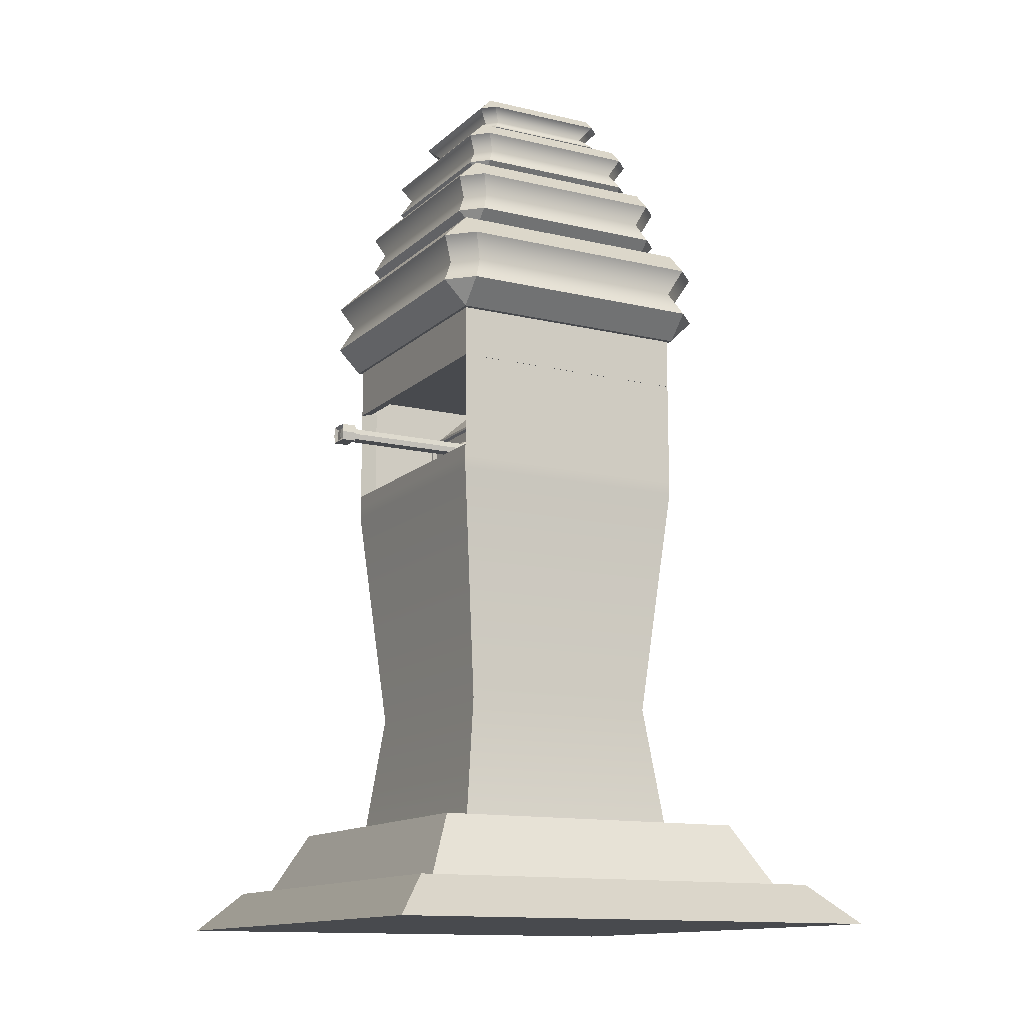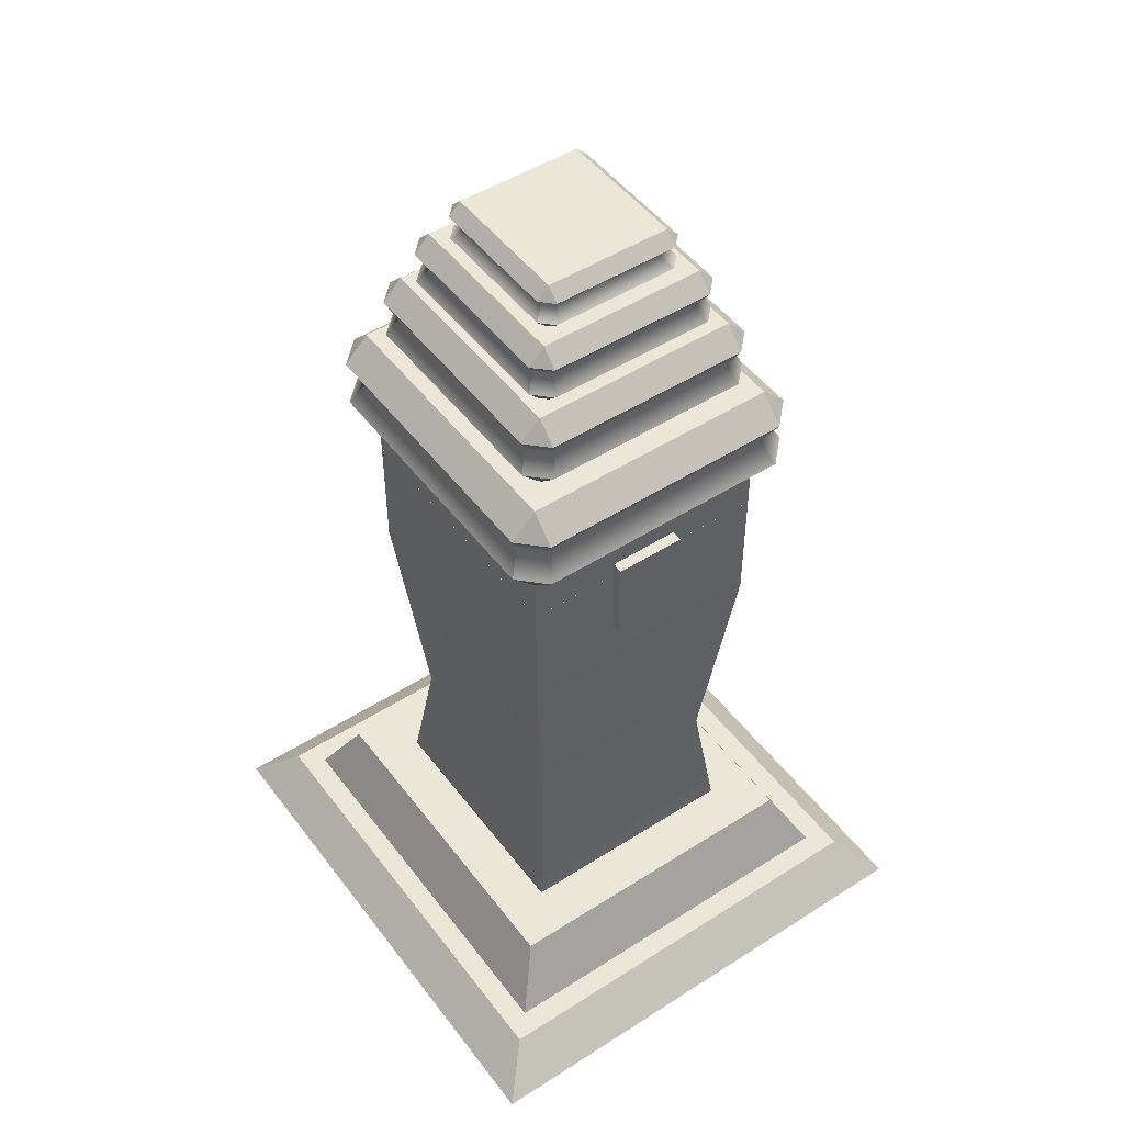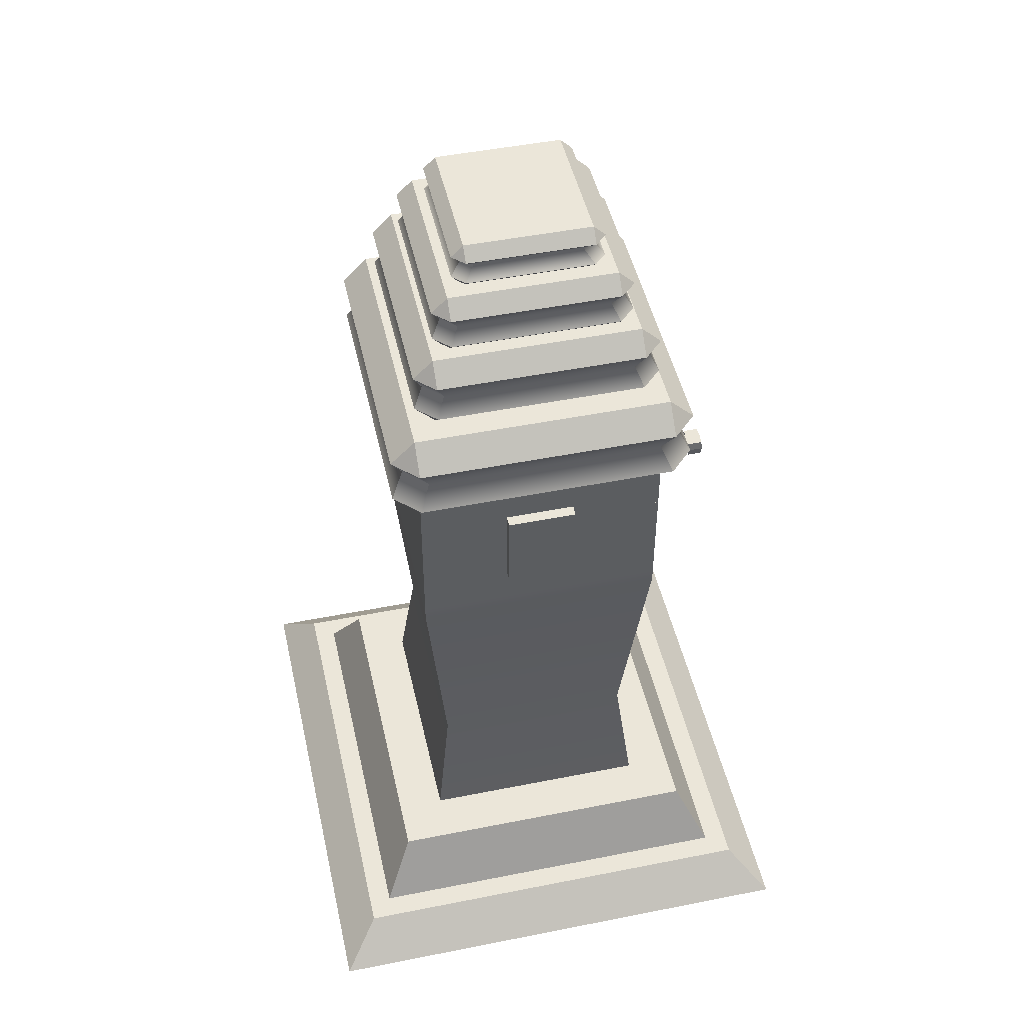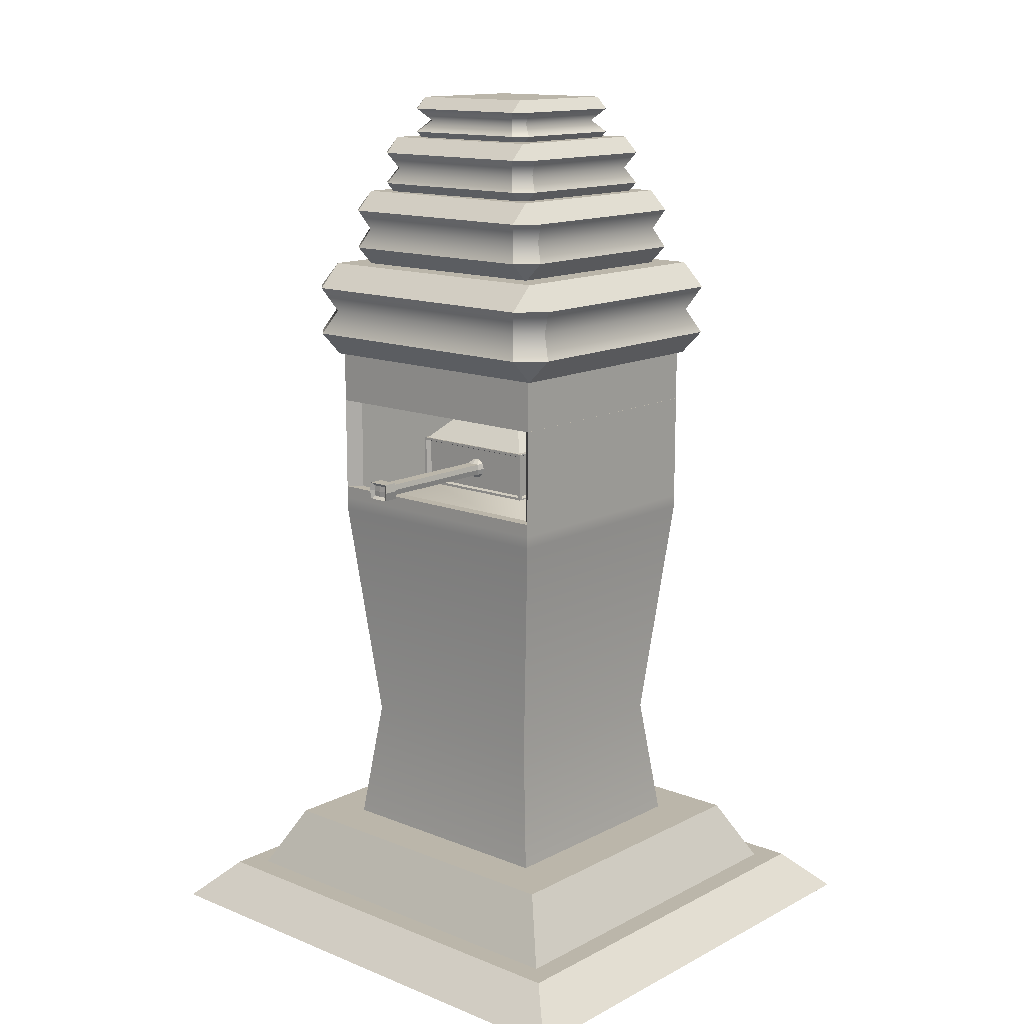
<metadata>
{"format":"obj","ext":"obj","renderer":"f3d","projection":"perspective","resolution":1024,"background":"white","views":[{"elev":-13.3,"azim":151.8,"up":"+Y"},{"elev":48.8,"azim":-35.4,"up":"+Y"},{"elev":47.9,"azim":-12.6,"up":"+Y"},{"elev":13.9,"azim":131.5,"up":"+Y"}]}
</metadata>
<code>
g default
v -9.067 0.02709 8.959
v -5.572 0.02709 8.959
v -9.067 0.02709 5.291
v -5.572 0.02709 5.291
v -8.91 0.1898 8.794
v -8.805 0.2983 8.685
v -8.65 0.2983 8.529
v -5.989 0.2983 8.529
v -5.833 0.2983 8.685
v -5.728 0.1898 8.794
v -8.65 0.2983 5.721
v -8.805 0.2983 5.565
v -8.91 0.1898 5.455
v -5.986 0.2983 5.718
v -5.833 0.2983 5.565
v -5.728 0.1898 5.455
v -6.202 0.7215 8.303
v -8.436 0.7215 8.303
v -6.2 0.7215 5.944
v -8.436 0.7215 5.946
v -8.163 0.292 8.029
v -6.463 0.292 8.029
v -8.163 0.292 6.223
v -6.463 0.292 6.223
v -8.163 3.168 8.029
v -8.163 3.253 8.029
v -6.463 3.253 8.029
v -6.463 3.168 8.029
v -8.163 3.253 6.223
v -8.163 3.168 6.223
v -6.463 3.253 6.223
v -6.463 3.168 6.223
v -8.078 3.341 7.944
v -8.163 3.341 8.029
v -6.463 3.341 8.029
v -6.548 3.341 7.944
v -6.463 3.341 6.223
v -6.548 3.341 6.308
v -8.078 3.341 6.308
v -8.163 3.341 6.223
v -6.622 1.571 7.86
v -8.003 1.571 7.86
v -8.003 1.571 6.392
v -6.622 1.571 6.392
v -7.735 3.373 7.58
v -8.078 3.253 7.944
v -8.078 3.297 7.944
v -7.735 3.373 6.672
v -8.078 3.253 6.308
v -8.078 3.297 6.308
v -6.89 3.373 7.58
v -6.548 3.253 7.944
v -6.548 3.297 7.944
v -6.89 3.373 6.672
v -6.548 3.253 6.308
v -6.548 3.297 6.308
v -7.101 3.931 7.368
v -6.89 3.72 7.58
v -7.735 3.72 7.58
v -7.524 3.931 7.368
v -7.101 3.931 6.883
v -6.89 3.72 6.672
v -7.524 3.931 6.883
v -7.735 3.72 6.672
v -7.735 3.373 7.58
v -7.735 3.373 6.672
v -7.735 3.72 7.58
v -7.735 3.72 6.672
v -6.868 3.393 7.587
v -6.868 3.376 7.604
v -6.868 3.716 7.604
v -6.868 3.699 7.587
v -6.868 3.393 6.665
v -6.868 3.376 6.648
v -6.868 3.699 6.665
v -6.868 3.716 6.648
v -7.738 3.388 7.604
v -7.757 3.376 7.604
v -7.746 3.374 7.592
v -7.746 3.718 7.592
v -7.757 3.716 7.604
v -7.738 3.704 7.604
v -6.887 3.375 7.594
v -6.885 3.376 7.596
v -6.876 3.376 7.604
v -6.885 3.381 7.604
v -6.893 3.387 7.604
v -6.889 3.376 7.604
v -6.887 3.718 7.593
v -6.889 3.716 7.604
v -6.892 3.706 7.604
v -6.885 3.711 7.604
v -6.876 3.716 7.604
v -6.885 3.716 7.596
v -7.757 3.387 7.584
v -7.757 3.376 7.604
v -7.747 3.375 7.592
v -7.747 3.375 6.66
v -7.757 3.376 6.648
v -7.757 3.387 6.667
v -7.757 3.705 7.583
v -7.757 3.716 7.604
v -7.746 3.718 7.592
v -7.757 3.706 6.667
v -7.757 3.716 6.648
v -7.747 3.718 6.66
v -7.746 3.374 6.66
v -7.757 3.376 6.648
v -7.738 3.388 6.648
v -7.738 3.704 6.648
v -7.757 3.716 6.648
v -7.746 3.718 6.66
v -6.885 3.376 6.656
v -6.887 3.375 6.658
v -6.889 3.376 6.648
v -6.892 3.386 6.648
v -6.885 3.381 6.648
v -6.876 3.376 6.648
v -6.887 3.718 6.658
v -6.885 3.716 6.656
v -6.876 3.716 6.648
v -6.885 3.711 6.648
v -6.893 3.706 6.648
v -6.889 3.716 6.648
v -6.893 3.402 6.692
v -6.893 3.402 7.56
v -6.893 3.691 6.692
v -6.893 3.691 7.56
v -6.917 3.396 7.576
v -7.713 3.397 7.576
v -6.917 3.697 7.576
v -7.713 3.695 7.576
v -7.732 3.396 7.558
v -7.732 3.396 6.694
v -7.732 3.696 7.557
v -7.732 3.696 6.694
v -6.917 3.697 6.676
v -7.713 3.695 6.676
v -6.917 3.396 6.676
v -7.713 3.397 6.676
v -8.078 4.003 7.944
v -8.163 4.003 8.029
v -6.463 4.003 8.029
v -6.548 4.003 7.944
v -8.078 4.003 6.308
v -8.163 4.003 6.223
v -6.548 4.003 6.308
v -6.463 4.003 6.223
v -8.163 4.662 8.029
v -6.463 4.662 8.029
v -8.163 4.662 6.223
v -6.463 4.662 6.223
v -8.108 4.113 7.974
v -8.163 4.113 8.029
v -8.163 4.168 8.029
v -6.463 4.168 8.029
v -6.463 4.113 8.029
v -6.518 4.113 7.974
v -8.163 4.168 6.223
v -8.163 4.113 6.223
v -8.108 4.113 6.278
v -6.518 4.113 6.278
v -6.463 4.113 6.223
v -6.463 4.168 6.223
v -8.163 4.004 8.029
v -8.108 4.004 7.974
v -6.518 4.004 7.974
v -6.463 4.004 8.029
v -8.108 4.004 6.278
v -8.163 4.004 6.223
v -6.463 4.004 6.223
v -6.518 4.004 6.278
v -7.738 5.903 7.583
v -7.738 5.985 7.665
v -7.82 5.985 7.583
v -6.805 5.985 7.583
v -6.887 5.985 7.665
v -6.887 5.903 7.583
v -7.82 6.149 7.583
v -7.738 6.149 7.665
v -7.738 6.231 7.583
v -6.887 6.231 7.583
v -6.887 6.149 7.665
v -6.805 6.149 7.583
v -7.82 6.149 6.669
v -7.738 6.231 6.669
v -7.738 6.149 6.587
v -6.887 6.149 6.587
v -6.887 6.231 6.669
v -6.805 6.149 6.669
v -7.82 5.985 6.669
v -7.738 5.985 6.587
v -7.738 5.903 6.669
v -6.887 5.903 6.669
v -6.887 5.985 6.587
v -6.805 5.985 6.669
v -7.877 5.51 7.732
v -7.877 5.618 7.841
v -7.986 5.618 7.732
v -6.64 5.618 7.732
v -6.748 5.618 7.841
v -6.748 5.51 7.732
v -7.986 5.836 7.732
v -7.877 5.836 7.841
v -7.877 5.945 7.732
v -6.748 5.945 7.732
v -6.748 5.836 7.841
v -6.64 5.836 7.732
v -7.986 5.836 6.52
v -7.877 5.945 6.52
v -7.877 5.836 6.411
v -6.748 5.836 6.411
v -6.748 5.945 6.52
v -6.64 5.836 6.52
v -7.986 5.618 6.52
v -7.877 5.618 6.411
v -7.877 5.51 6.52
v -6.748 5.51 6.52
v -6.748 5.618 6.411
v -6.64 5.618 6.52
v -8.011 5.018 7.876
v -8.011 5.153 8.011
v -8.146 5.153 7.876
v -6.48 5.153 7.876
v -6.614 5.153 8.011
v -6.614 5.018 7.876
v -8.146 5.422 7.876
v -8.011 5.422 8.011
v -8.011 5.557 7.876
v -6.614 5.557 7.876
v -6.614 5.422 8.011
v -6.48 5.422 7.876
v -8.146 5.422 6.376
v -8.011 5.557 6.376
v -8.011 5.422 6.241
v -6.614 5.422 6.241
v -6.614 5.557 6.376
v -6.48 5.422 6.376
v -8.146 5.153 6.376
v -8.011 5.153 6.241
v -8.011 5.018 6.376
v -6.614 5.018 6.376
v -6.614 5.153 6.241
v -6.48 5.153 6.376
v -8.184 4.356 8.063
v -8.184 4.525 8.231
v -8.353 4.525 8.063
v -6.273 4.525 8.063
v -6.441 4.525 8.231
v -6.441 4.356 8.063
v -8.353 4.861 8.063
v -8.184 4.861 8.231
v -8.184 5.029 8.063
v -6.441 5.029 8.063
v -6.441 4.861 8.231
v -6.273 4.861 8.063
v -8.353 4.861 6.189
v -8.184 5.029 6.189
v -8.184 4.861 6.021
v -6.441 4.861 6.021
v -6.441 5.029 6.189
v -6.273 4.861 6.189
v -8.353 4.525 6.189
v -8.184 4.525 6.021
v -8.184 4.356 6.189
v -6.441 4.356 6.189
v -6.441 4.525 6.021
v -6.273 4.525 6.189
v -8.113 4.693 8.14
v -6.512 4.693 8.14
v -6.358 4.693 7.986
v -6.358 4.693 6.266
v -6.512 4.693 6.112
v -8.113 4.693 6.112
v -8.267 4.693 6.266
v -8.267 4.693 7.986
v -7.957 5.288 7.942
v -6.668 5.288 7.942
v -6.544 5.288 7.818
v -6.544 5.288 6.434
v -6.668 5.288 6.309
v -7.957 5.288 6.309
v -8.081 5.288 6.434
v -8.081 5.288 7.818
v -7.823 5.727 7.773
v -6.802 5.727 7.773
v -6.704 5.727 7.674
v -6.704 5.727 6.578
v -6.802 5.727 6.479
v -7.823 5.727 6.479
v -7.921 5.727 6.578
v -7.921 5.727 7.674
v -7.672 6.067 7.582
v -6.953 6.067 7.582
v -6.884 6.067 7.512
v -6.884 6.067 6.739
v -6.953 6.067 6.67
v -7.672 6.067 6.67
v -7.742 6.067 6.739
v -7.742 6.067 7.512
v -7.557 3.517 8.105
v -7.083 3.517 8.105
v -7.557 4.105 8.105
v -7.083 4.105 8.105
v -7.557 4.105 7.992
v -7.083 4.105 7.992
v -7.557 3.517 7.992
v -7.083 3.517 7.992
v -6.884 3.485 7.068
v -6.91 3.485 7.057
v -6.937 3.485 7.068
v -6.948 3.485 7.094
v -6.937 3.485 7.121
v -6.91 3.485 7.132
v -6.884 3.485 7.121
v -6.873 3.485 7.094
v -6.853 3.512 7.049
v -6.91 3.512 7.03
v -6.956 3.512 7.049
v -6.975 3.512 7.094
v -6.956 3.512 7.14
v -6.91 3.512 7.159
v -6.853 3.512 7.14
v -6.849 3.512 7.094
v -6.852 3.55 7.042
v -6.91 3.55 7.02
v -6.963 3.55 7.042
v -6.985 3.55 7.094
v -6.963 3.55 7.147
v -6.91 3.55 7.169
v -6.852 3.55 7.147
v -6.853 3.587 7.049
v -6.91 3.587 7.03
v -6.956 3.587 7.049
v -6.975 3.587 7.094
v -6.956 3.587 7.14
v -6.91 3.587 7.159
v -6.853 3.587 7.14
v -6.849 3.587 7.094
v -6.884 3.615 7.068
v -6.91 3.615 7.057
v -6.937 3.615 7.068
v -6.948 3.615 7.094
v -6.937 3.615 7.121
v -6.91 3.615 7.132
v -6.884 3.615 7.121
v -6.873 3.615 7.094
v -6.91 3.475 7.094
v -6.91 3.625 7.094
v -5.946 3.512 7.14
v -5.943 3.512 7.094
v -5.945 3.55 7.147
v -5.946 3.512 7.049
v -5.945 3.55 7.042
v -5.943 3.587 7.094
v -5.946 3.587 7.14
v -5.946 3.587 7.049
v -5.882 3.512 7.14
v -5.878 3.512 7.094
v -5.877 3.55 7.094
v -5.881 3.55 7.147
v -5.882 3.512 7.049
v -5.881 3.55 7.042
v -5.878 3.587 7.094
v -5.882 3.587 7.14
v -5.882 3.587 7.049
v -5.964 3.492 7.165
v -5.959 3.492 7.094
v -5.86 3.492 7.094
v -5.866 3.492 7.165
v -5.962 3.55 7.176
v -5.864 3.55 7.176
v -5.964 3.492 7.024
v -5.866 3.492 7.024
v -5.962 3.55 7.013
v -5.864 3.55 7.013
v -5.964 3.607 7.165
v -5.959 3.607 7.094
v -5.866 3.607 7.165
v -5.86 3.607 7.094
v -5.964 3.607 7.024
v -5.866 3.607 7.024
g pCube12
f 3 4 2 1
f 7 6 9 8
f 6 5 10 9
f 1 2 10 5
f 18 17 19 20
f 13 16 4 3
f 2 4 16 10
f 3 1 5 13
f 8 9 15 14
f 9 10 16 15
f 5 6 12 13
f 6 7 11 12
f 13 12 15 16
f 12 11 14 15
f 7 8 17 18
f 8 14 19 17
f 14 11 20 19
f 11 7 18 20
f 23 24 22 21
f 141 142 143 144
f 26 25 28 27
f 21 22 41 42
f 43 44 24 23
f 22 24 44 41
f 23 21 42 43
f 36 35 37 38
f 27 28 32 31
f 25 26 29 30
f 142 141 145 146
f 30 29 31 32
f 146 145 147 148
f 26 27 35 34
f 27 31 37 35
f 29 26 34 40
f 31 29 40 37
f 42 41 28 25
f 43 42 25 30
f 30 32 44 43
f 41 44 32 28
f 53 47 33 36
f 56 53 36 38
f 47 50 39 33
f 50 56 38 39
f 45 46 52 51
f 46 47 53 52
f 47 46 49 50
f 46 45 48 49
f 51 52 55 54
f 52 53 56 55
f 50 49 55 56
f 49 48 54 55
f 57 58 62 61
f 58 57 60 59
f 59 60 63 64
f 61 62 64 63
f 60 57 61 63
f 48 45 65 66
f 45 59 67 65
f 59 64 68 67
f 64 48 66 68
f 93 85 70 71
f 70 69 72 71
f 126 125 127 128
f 51 54 114 113 84 83
f 62 58 89 94 120 119
f 69 70 74 73
f 70 85 84 113 118 74
f 73 74 76 75
f 74 118 121 76
f 71 72 75 76
f 94 93 71 76 121 120
f 79 78 81 80
f 78 77 82 81
f 87 86 92 91
f 86 85 93 92
f 59 45 79 80
f 45 51 83 79
f 58 59 80 89
f 130 129 131 132
f 83 84 85 86 87 88
f 89 90 91 92 93 94
f 77 78 88 87
f 78 79 83 88
f 80 81 90 89
f 81 82 91 90
f 97 96 99 98
f 96 95 100 99
f 134 133 135 136
f 66 65 97 98
f 65 67 103 97
f 67 68 106 103
f 68 66 98 106
f 95 96 102 101
f 96 97 103 102
f 101 102 105 104
f 102 103 106 105
f 98 99 105 106
f 99 100 104 105
f 109 108 111 110
f 108 107 112 111
f 118 117 122 121
f 117 116 123 122
f 48 64 112 107
f 54 48 107 114
f 64 62 119 112
f 138 137 139 140
f 113 114 115 116 117 118
f 119 120 121 122 123 124
f 107 108 115 114
f 108 109 116 115
f 110 111 124 123
f 111 112 119 124
f 69 73 125 126
f 73 75 127 125
f 75 72 128 127
f 72 69 126 128
f 77 87 129 130
f 87 91 131 129
f 91 82 132 131
f 82 77 130 132
f 100 95 133 134
f 95 101 135 133
f 101 104 136 135
f 104 100 134 136
f 110 123 137 138
f 123 116 139 137
f 116 109 140 139
f 109 110 138 140
f 34 35 143 142
f 35 36 144 143
f 36 33 141 144
f 33 39 145 141
f 40 34 142 146
f 39 38 147 145
f 38 37 148 147
f 37 40 146 148
f 149 150 152 151
f 155 154 157 156
f 165 166 167 168
f 169 170 171 172
f 160 159 164 163
f 155 156 150 149
f 151 152 164 159
f 161 162 158 153
f 156 164 152 150
f 159 155 149 151
f 166 165 170 169
f 154 155 159 160
f 156 157 163 164
f 168 167 172 171
f 153 158 167 166
f 157 154 165 168
f 160 163 171 170
f 162 161 169 172
f 154 160 170 165
f 161 153 166 169
f 158 162 172 167
f 163 157 168 171
f 173 175 191 193
f 174 173 178 177
f 300 293 180 179
f 176 178 194 196
f 294 295 184 183
f 179 181 186 185
f 181 180 183 182
f 182 184 190 189
f 185 187 298 299
f 187 186 189 188
f 188 190 296 297
f 193 192 195 194
f 293 294 183 180
f 181 182 189 186
f 187 188 297 298
f 193 194 178 173
f 295 296 190 184
f 299 300 179 185
f 173 174 175
f 176 177 178
f 179 180 181
f 182 183 184
f 185 186 187
f 188 189 190
f 191 192 193
f 194 195 196
f 197 199 215 217
f 198 197 202 201
f 292 285 204 203
f 200 202 218 220
f 286 287 208 207
f 203 205 210 209
f 205 204 207 206
f 206 208 214 213
f 209 211 290 291
f 211 210 213 212
f 212 214 288 289
f 217 216 219 218
f 285 286 207 204
f 205 206 213 210
f 211 212 289 290
f 217 218 202 197
f 287 288 214 208
f 291 292 203 209
f 197 198 199
f 200 201 202
f 203 204 205
f 206 207 208
f 209 210 211
f 212 213 214
f 215 216 217
f 218 219 220
f 221 223 239 241
f 222 221 226 225
f 284 277 228 227
f 224 226 242 244
f 278 279 232 231
f 227 229 234 233
f 229 228 231 230
f 230 232 238 237
f 233 235 282 283
f 235 234 237 236
f 236 238 280 281
f 241 240 243 242
f 277 278 231 228
f 229 230 237 234
f 235 236 281 282
f 241 242 226 221
f 279 280 238 232
f 283 284 227 233
f 221 222 223
f 224 225 226
f 227 228 229
f 230 231 232
f 233 234 235
f 236 237 238
f 239 240 241
f 242 243 244
f 245 247 263 265
f 246 245 250 249
f 276 269 252 251
f 248 250 266 268
f 270 271 256 255
f 251 253 258 257
f 253 252 255 254
f 254 256 262 261
f 257 259 274 275
f 259 258 261 260
f 260 262 272 273
f 265 264 267 266
f 269 270 255 252
f 253 254 261 258
f 259 260 273 274
f 265 266 250 245
f 271 272 262 256
f 275 276 251 257
f 245 246 247
f 248 249 250
f 251 252 253
f 254 255 256
f 257 258 259
f 260 261 262
f 263 264 265
f 266 267 268
f 246 249 270 269
f 249 248 271 270
f 248 268 272 271
f 273 272 268 267
f 274 273 267 264
f 275 274 264 263
f 263 247 276 275
f 247 246 269 276
f 222 225 278 277
f 225 224 279 278
f 224 244 280 279
f 281 280 244 243
f 282 281 243 240
f 283 282 240 239
f 239 223 284 283
f 223 222 277 284
f 198 201 286 285
f 201 200 287 286
f 200 220 288 287
f 289 288 220 219
f 290 289 219 216
f 291 290 216 215
f 215 199 292 291
f 199 198 285 292
f 174 177 294 293
f 177 176 295 294
f 176 196 296 295
f 297 296 196 195
f 298 297 195 192
f 299 298 192 191
f 191 175 300 299
f 175 174 293 300
f 301 302 304 303
f 303 304 306 305
f 305 306 308 307
f 307 308 302 301
f 302 308 306 304
f 307 301 303 305
f 309 310 318 317
f 310 311 319 318
f 311 312 320 319
f 312 313 321 320
f 313 314 322 321
f 314 315 323 322
f 315 316 324 323
f 316 309 317 324
f 317 318 326 325
f 318 319 327 326
f 319 320 328 327
f 320 321 329 328
f 321 322 330 329
f 322 323 331 330
f 358 359 360 361
f 359 362 363 360
f 325 326 333 332
f 326 327 334 333
f 327 328 335 334
f 328 329 336 335
f 329 330 337 336
f 330 331 338 337
f 361 360 364 365
f 360 363 366 364
f 332 333 341 340
f 333 334 342 341
f 334 335 343 342
f 335 336 344 343
f 336 337 345 344
f 337 338 346 345
f 338 339 347 346
f 339 332 340 347
f 310 309 348
f 311 310 348
f 312 311 348
f 313 312 348
f 314 313 348
f 315 314 348
f 316 315 348
f 309 316 348
f 340 341 349
f 341 342 349
f 342 343 349
f 343 344 349
f 344 345 349
f 345 346 349
f 346 347 349
f 347 340 349
f 323 324 351 350
f 331 323 350 352
f 324 317 353 351
f 317 325 354 353
f 339 338 356 355
f 338 331 352 356
f 325 332 357 354
f 332 339 355 357
f 367 368 369 370
f 371 367 370 372
f 368 373 374 369
f 373 375 376 374
f 378 377 379 380
f 377 371 372 379
f 375 381 382 376
f 381 378 380 382
f 350 351 368 367
f 359 358 370 369
f 352 350 367 371
f 358 361 372 370
f 351 353 373 368
f 362 359 369 374
f 353 354 375 373
f 363 362 374 376
f 355 356 377 378
f 365 364 380 379
f 356 352 371 377
f 361 365 379 372
f 354 357 381 375
f 366 363 376 382
f 357 355 378 381
f 364 366 382 380

</code>
